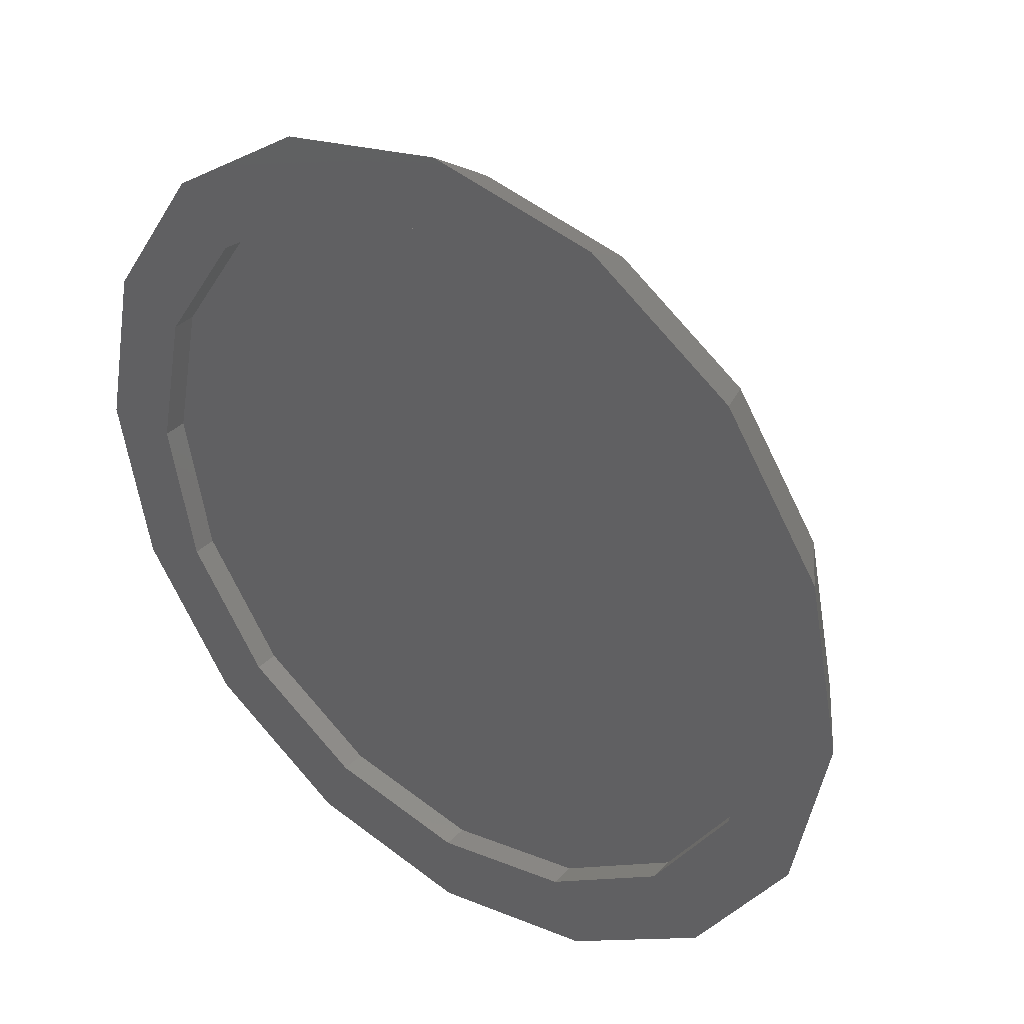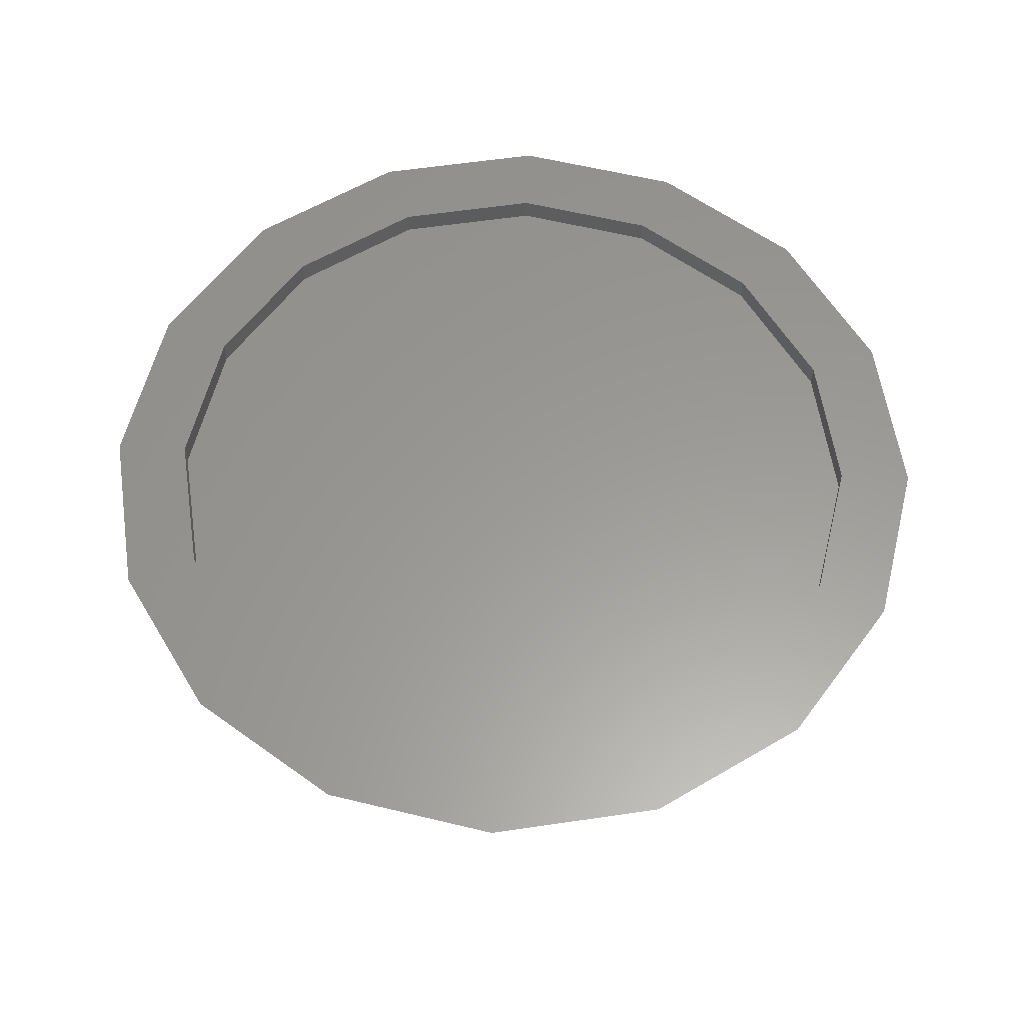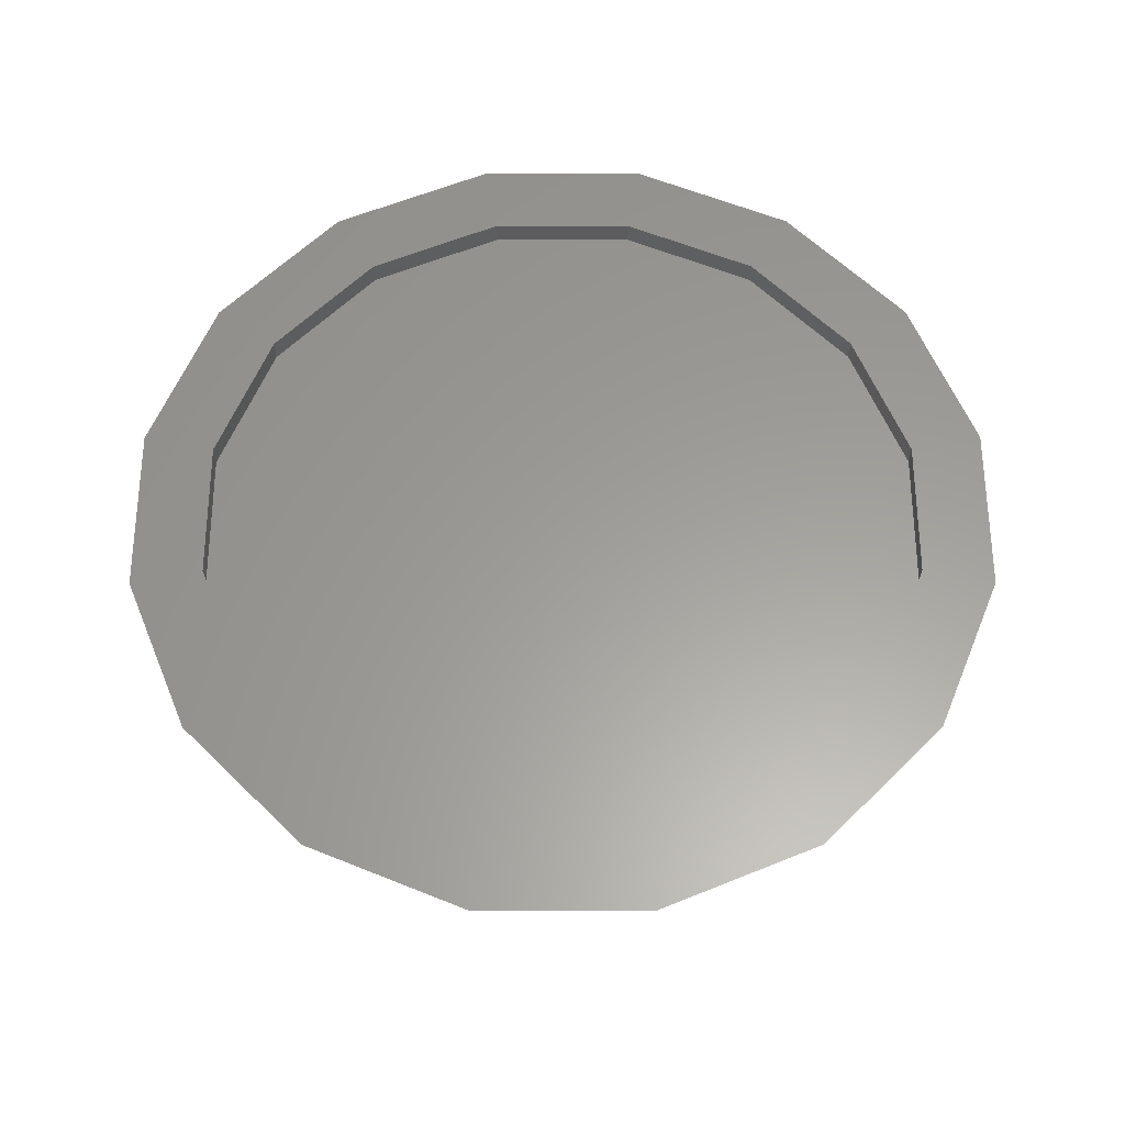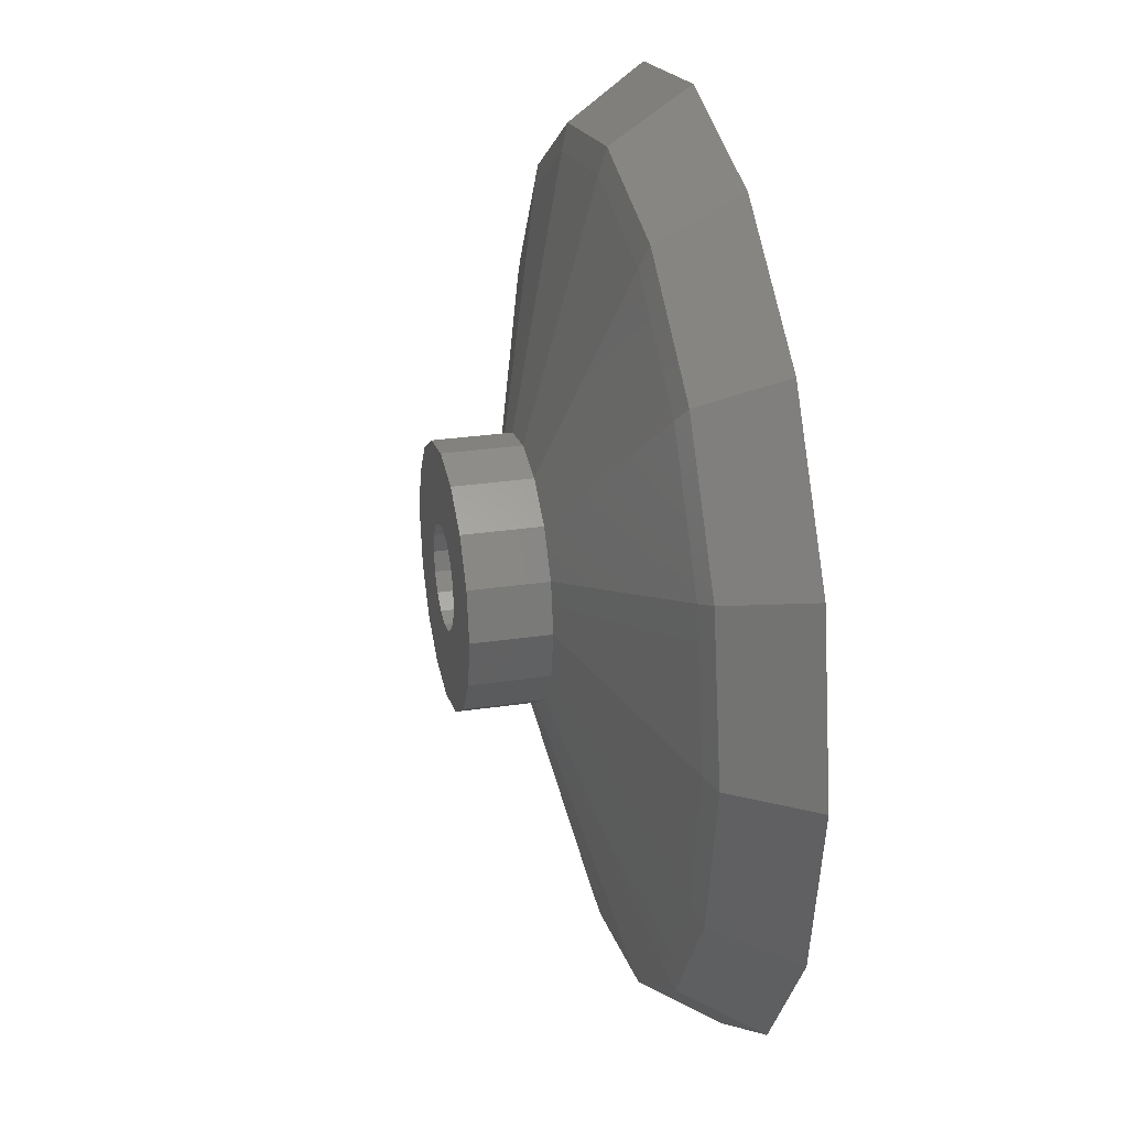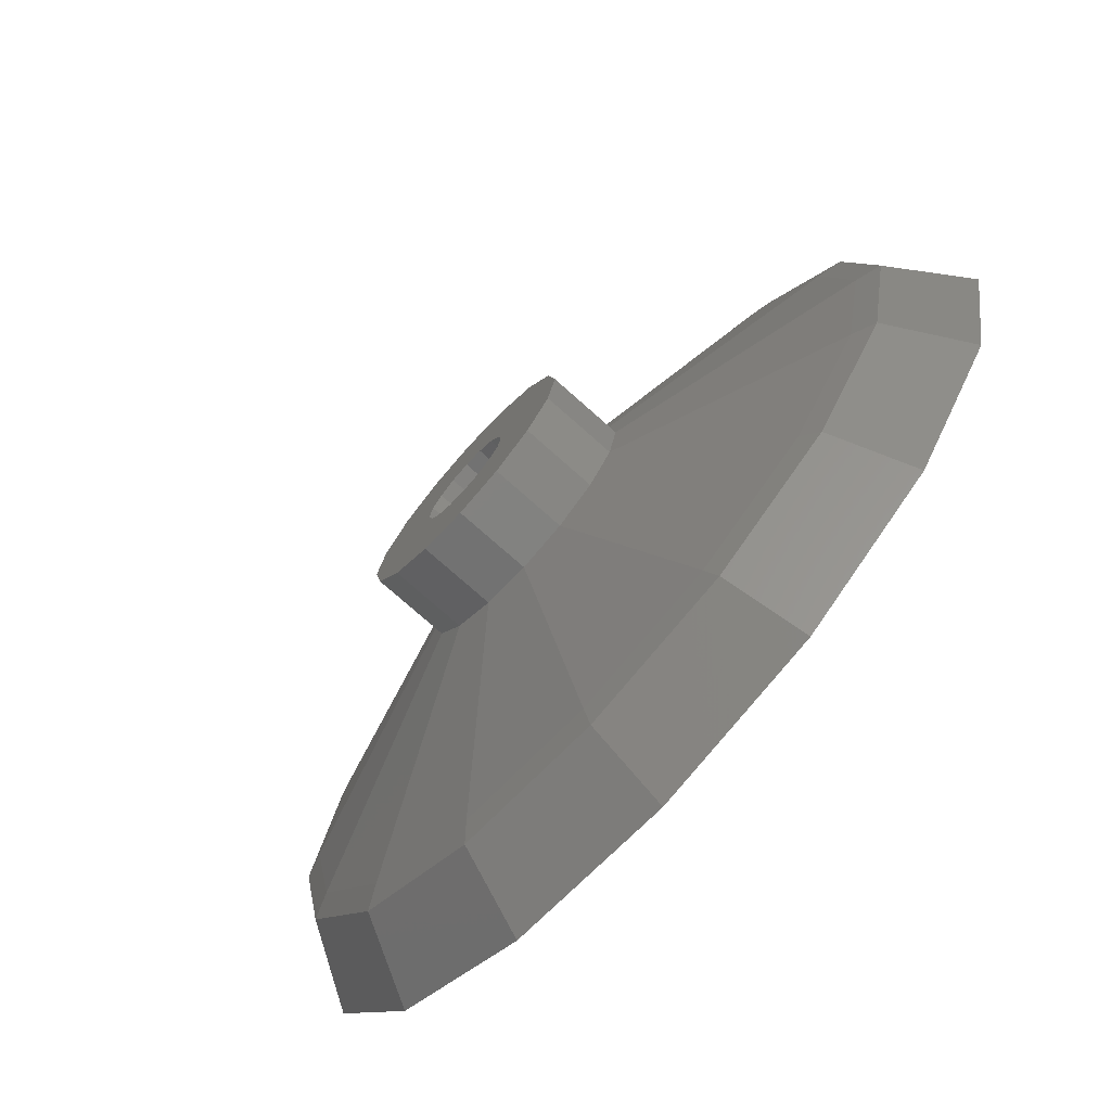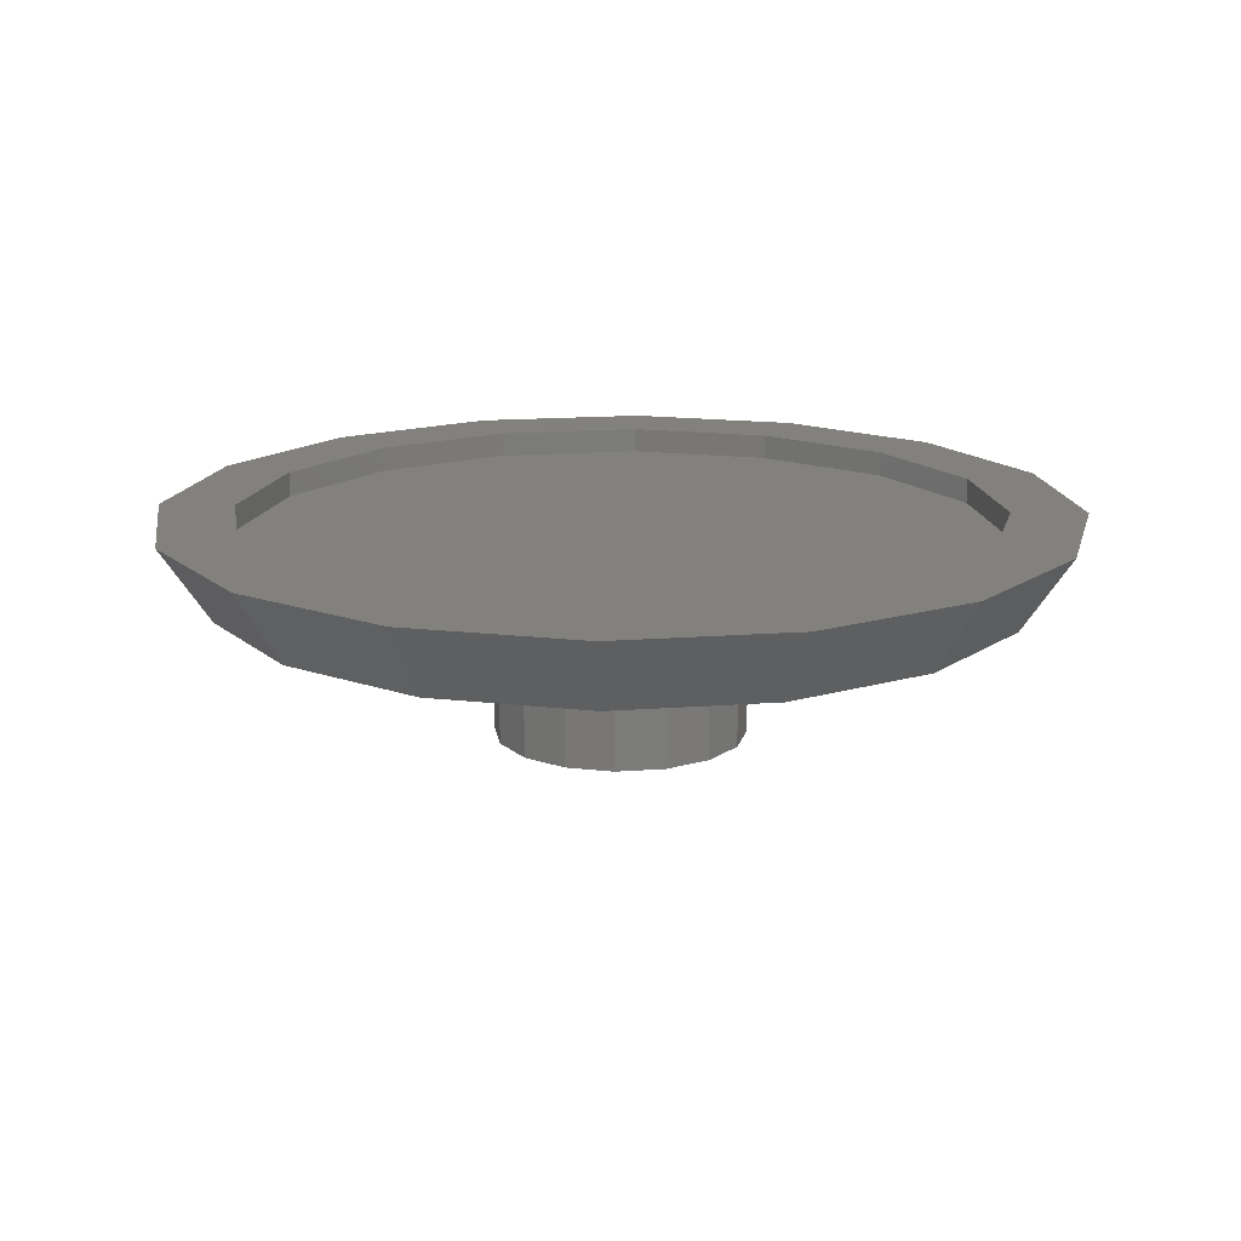
<metadata>
{"format":"stl","ext":"stl","renderer":"f3d","projection":"perspective","resolution":1024,"background":"white","views":[{"elev":36.2,"azim":-142.3,"up":"+Z"},{"elev":59.7,"azim":47.7,"up":"+Y"},{"elev":60.5,"azim":101.2,"up":"+Y"},{"elev":28.4,"azim":77.4,"up":"+Z"},{"elev":-74.0,"azim":48.2,"up":"+Z"},{"elev":16.1,"azim":-87.6,"up":"+Y"}]}
</metadata>
<code>
# stl→obj: 178 verts, 352 faces
v 0.6 -0.04 0
v 0.5543 -0.04 -0.2296
v 0 -0.04 0
v 0.4243 -0.04 -0.4243
v 0.2296 -0.04 -0.5543
v 0 -0.04 -0.6
v -0.2296 -0.04 -0.5543
v -0.4243 -0.04 -0.4243
v -0.5543 -0.04 -0.2296
v -0.6 -0.04 -0
v -0.5543 -0.04 0.2296
v -0.4243 -0.04 0.4243
v -0.2296 -0.04 0.5543
v -0 -0.04 0.6
v 0.2296 -0.04 0.5543
v 0.4243 -0.04 0.4243
v 0.5543 -0.04 0.2296
v 0 -0.24 0
v 0.08 -0.24 0
v 0.07391 -0.24 0.03061
v 0.05657 -0.24 0.05657
v 0.03061 -0.24 0.07391
v -0 -0.24 0.08
v -0.03061 -0.24 0.07391
v -0.05657 -0.24 0.05657
v -0.07391 -0.24 0.03061
v -0.08 -0.24 -0
v -0.07391 -0.24 -0.03061
v -0.05657 -0.24 -0.05657
v -0.03061 -0.24 -0.07391
v 0 -0.24 -0.08
v 0.03061 -0.24 -0.07391
v 0.05657 -0.24 -0.05657
v 0.07391 -0.24 -0.03061
v 0.6 0 0
v 0.5543 0 -0.2296
v 0.4243 0 -0.4243
v 0.2296 0 -0.5543
v 0 0 -0.6
v -0.2296 0 -0.5543
v -0.4243 0 -0.4243
v -0.5543 0 -0.2296
v -0.6 0 -0
v -0.5543 0 0.2296
v -0.4243 0 0.4243
v -0.2296 0 0.5543
v -0 0 0.6
v 0.2296 0 0.5543
v 0.4243 0 0.4243
v 0.5543 0 0.2296
v 0.72 0 0
v 0.6652 0 -0.2755
v 0.5091 0 -0.5091
v 0.2755 0 -0.6652
v 0 0 -0.72
v -0.2755 0 -0.6652
v -0.5091 0 -0.5091
v -0.6652 0 -0.2755
v -0.72 0 -0
v -0.6652 0 0.2755
v -0.5091 0 0.5091
v -0.2755 0 0.6652
v -0 0 0.72
v 0.2755 0 0.6652
v 0.5091 0 0.5091
v 0.6652 0 0.2755
v 0.64 -0.12 0
v 0.5913 -0.12 -0.2449
v 0.4525 -0.12 -0.4525
v 0.2449 -0.12 -0.5913
v 0 -0.12 -0.64
v -0.2449 -0.12 -0.5913
v -0.4525 -0.12 -0.4525
v -0.5913 -0.12 -0.2449
v -0.64 -0.12 -0
v -0.5913 -0.12 0.2449
v -0.4525 -0.12 0.4525
v -0.2449 -0.12 0.5913
v -0 -0.12 0.64
v 0.2449 -0.12 0.5913
v 0.4525 -0.12 0.4525
v 0.5913 -0.12 0.2449
v 0.6 -0.132 0
v 0.5543 -0.132 -0.2296
v 0.4243 -0.132 -0.4243
v 0.2296 -0.132 -0.5543
v 0 -0.132 -0.6
v -0.2296 -0.132 -0.5543
v -0.4243 -0.132 -0.4243
v -0.5543 -0.132 -0.2296
v -0.6 -0.132 -0
v -0.5543 -0.132 0.2296
v -0.4243 -0.132 0.4243
v -0.2296 -0.132 0.5543
v -0 -0.132 0.6
v 0.2296 -0.132 0.5543
v 0.4243 -0.132 0.4243
v 0.5543 -0.132 0.2296
v 0.4 -0.186 0
v 0.3696 -0.186 -0.1531
v 0.2828 -0.186 -0.2828
v 0.1531 -0.186 -0.3696
v 0 -0.186 -0.4
v -0.1531 -0.186 -0.3696
v -0.2828 -0.186 -0.2828
v -0.3696 -0.186 -0.1531
v -0.4 -0.186 -0
v -0.3696 -0.186 0.1531
v -0.2828 -0.186 0.2828
v -0.1531 -0.186 0.3696
v -0 -0.186 0.4
v 0.1531 -0.186 0.3696
v 0.2828 -0.186 0.2828
v 0.3696 -0.186 0.1531
v 0.2 -0.24 0
v 0.1848 -0.24 -0.07654
v 0.1414 -0.24 -0.1414
v 0.07654 -0.24 -0.1848
v 0 -0.24 -0.2
v -0.07654 -0.24 -0.1848
v -0.1414 -0.24 -0.1414
v -0.1848 -0.24 -0.07654
v -0.2 -0.24 -0
v -0.1848 -0.24 0.07654
v -0.1414 -0.24 0.1414
v -0.07654 -0.24 0.1848
v -0 -0.24 0.2
v 0.07654 -0.24 0.1848
v 0.1414 -0.24 0.1414
v 0.1848 -0.24 0.07654
v 0.08 -0.36 0
v 0.07391 -0.36 0.03061
v 0.05657 -0.36 0.05657
v 0.03061 -0.36 0.07391
v -0 -0.36 0.08
v -0.03061 -0.36 0.07391
v -0.05657 -0.36 0.05657
v -0.07391 -0.36 0.03061
v -0.08 -0.36 -0
v -0.07391 -0.36 -0.03061
v -0.05657 -0.36 -0.05657
v -0.03061 -0.36 -0.07391
v 0 -0.36 -0.08
v 0.03061 -0.36 -0.07391
v 0.05657 -0.36 -0.05657
v 0.07391 -0.36 -0.03061
v 0.16 -0.36 0
v 0.1478 -0.36 0.06123
v 0.1131 -0.36 0.1131
v 0.06123 -0.36 0.1478
v -0 -0.36 0.16
v -0.06123 -0.36 0.1478
v -0.1131 -0.36 0.1131
v -0.1478 -0.36 0.06123
v -0.16 -0.36 -0
v -0.1478 -0.36 -0.06123
v -0.1131 -0.36 -0.1131
v -0.06123 -0.36 -0.1478
v 0 -0.36 -0.16
v 0.06123 -0.36 -0.1478
v 0.1131 -0.36 -0.1131
v 0.1478 -0.36 -0.06123
v 0.2 -0.36 0
v 0.1848 -0.36 0.07654
v 0.1414 -0.36 0.1414
v 0.07654 -0.36 0.1848
v -0 -0.36 0.2
v -0.07654 -0.36 0.1848
v -0.1414 -0.36 0.1414
v -0.1848 -0.36 0.07654
v -0.2 -0.36 -0
v -0.1848 -0.36 -0.07654
v -0.1414 -0.36 -0.1414
v -0.07654 -0.36 -0.1848
v 0 -0.36 -0.2
v 0.07654 -0.36 -0.1848
v 0.1414 -0.36 -0.1414
v 0.1848 -0.36 -0.07654
f 1 2 3
f 2 4 3
f 4 5 3
f 5 6 3
f 6 7 3
f 7 8 3
f 8 9 3
f 9 10 3
f 10 11 3
f 11 12 3
f 12 13 3
f 13 14 3
f 14 15 3
f 15 16 3
f 16 17 3
f 17 1 3
f 18 19 20
f 18 20 21
f 18 21 22
f 18 22 23
f 18 23 24
f 18 24 25
f 18 25 26
f 18 26 27
f 18 27 28
f 18 28 29
f 18 29 30
f 18 30 31
f 18 31 32
f 18 32 33
f 18 33 34
f 18 34 19
f 1 35 36
f 1 36 2
f 2 36 37
f 2 37 4
f 4 37 38
f 4 38 5
f 5 38 39
f 5 39 6
f 6 39 40
f 6 40 7
f 7 40 41
f 7 41 8
f 8 41 42
f 8 42 9
f 9 42 43
f 9 43 10
f 10 43 44
f 10 44 11
f 11 44 45
f 11 45 12
f 12 45 46
f 12 46 13
f 13 46 47
f 13 47 14
f 14 47 48
f 14 48 15
f 15 48 49
f 15 49 16
f 16 49 50
f 16 50 17
f 17 50 35
f 17 35 1
f 35 51 52
f 35 52 36
f 36 52 53
f 36 53 37
f 37 53 54
f 37 54 38
f 38 54 55
f 38 55 39
f 39 55 56
f 39 56 40
f 40 56 57
f 40 57 41
f 41 57 58
f 41 58 42
f 42 58 59
f 42 59 43
f 43 59 60
f 43 60 44
f 44 60 61
f 44 61 45
f 45 61 62
f 45 62 46
f 46 62 63
f 46 63 47
f 47 63 64
f 47 64 48
f 48 64 65
f 48 65 49
f 49 65 66
f 49 66 50
f 50 66 51
f 50 51 35
f 51 67 68
f 51 68 52
f 52 68 69
f 52 69 53
f 53 69 70
f 53 70 54
f 54 70 71
f 54 71 55
f 55 71 72
f 55 72 56
f 56 72 73
f 56 73 57
f 57 73 74
f 57 74 58
f 58 74 75
f 58 75 59
f 59 75 76
f 59 76 60
f 60 76 77
f 60 77 61
f 61 77 78
f 61 78 62
f 62 78 79
f 62 79 63
f 63 79 80
f 63 80 64
f 64 80 81
f 64 81 65
f 65 81 82
f 65 82 66
f 66 82 67
f 66 67 51
f 67 83 84
f 67 84 68
f 68 84 85
f 68 85 69
f 69 85 86
f 69 86 70
f 70 86 87
f 70 87 71
f 71 87 88
f 71 88 72
f 72 88 89
f 72 89 73
f 73 89 90
f 73 90 74
f 74 90 91
f 74 91 75
f 75 91 92
f 75 92 76
f 76 92 93
f 76 93 77
f 77 93 94
f 77 94 78
f 78 94 95
f 78 95 79
f 79 95 96
f 79 96 80
f 80 96 97
f 80 97 81
f 81 97 98
f 81 98 82
f 82 98 83
f 82 83 67
f 83 99 100
f 83 100 84
f 84 100 101
f 84 101 85
f 85 101 102
f 85 102 86
f 86 102 103
f 86 103 87
f 87 103 104
f 87 104 88
f 88 104 105
f 88 105 89
f 89 105 106
f 89 106 90
f 90 106 107
f 90 107 91
f 91 107 108
f 91 108 92
f 92 108 109
f 92 109 93
f 93 109 110
f 93 110 94
f 94 110 111
f 94 111 95
f 95 111 112
f 95 112 96
f 96 112 113
f 96 113 97
f 97 113 114
f 97 114 98
f 98 114 99
f 98 99 83
f 99 115 116
f 99 116 100
f 100 116 117
f 100 117 101
f 101 117 118
f 101 118 102
f 102 118 119
f 102 119 103
f 103 119 120
f 103 120 104
f 104 120 121
f 104 121 105
f 105 121 122
f 105 122 106
f 106 122 123
f 106 123 107
f 107 123 124
f 107 124 108
f 108 124 125
f 108 125 109
f 109 125 126
f 109 126 110
f 110 126 127
f 110 127 111
f 111 127 128
f 111 128 112
f 112 128 129
f 112 129 113
f 113 129 130
f 113 130 114
f 114 130 115
f 114 115 99
f 19 131 132
f 19 132 20
f 20 132 133
f 20 133 21
f 21 133 134
f 21 134 22
f 22 134 135
f 22 135 23
f 23 135 136
f 23 136 24
f 24 136 137
f 24 137 25
f 25 137 138
f 25 138 26
f 26 138 139
f 26 139 27
f 27 139 140
f 27 140 28
f 28 140 141
f 28 141 29
f 29 141 142
f 29 142 30
f 30 142 143
f 30 143 31
f 31 143 144
f 31 144 32
f 32 144 145
f 32 145 33
f 33 145 146
f 33 146 34
f 34 146 131
f 34 131 19
f 131 147 148
f 131 148 132
f 132 148 149
f 132 149 133
f 133 149 150
f 133 150 134
f 134 150 151
f 134 151 135
f 135 151 152
f 135 152 136
f 136 152 153
f 136 153 137
f 137 153 154
f 137 154 138
f 138 154 155
f 138 155 139
f 139 155 156
f 139 156 140
f 140 156 157
f 140 157 141
f 141 157 158
f 141 158 142
f 142 158 159
f 142 159 143
f 143 159 160
f 143 160 144
f 144 160 161
f 144 161 145
f 145 161 162
f 145 162 146
f 146 162 147
f 146 147 131
f 147 163 164
f 147 164 148
f 148 164 165
f 148 165 149
f 149 165 166
f 149 166 150
f 150 166 167
f 150 167 151
f 151 167 168
f 151 168 152
f 152 168 169
f 152 169 153
f 153 169 170
f 153 170 154
f 154 170 171
f 154 171 155
f 155 171 172
f 155 172 156
f 156 172 173
f 156 173 157
f 157 173 174
f 157 174 158
f 158 174 175
f 158 175 159
f 159 175 176
f 159 176 160
f 160 176 177
f 160 177 161
f 161 177 178
f 161 178 162
f 162 178 163
f 162 163 147
f 163 115 130
f 163 130 164
f 164 130 129
f 164 129 165
f 165 129 128
f 165 128 166
f 166 128 127
f 166 127 167
f 167 127 126
f 167 126 168
f 168 126 125
f 168 125 169
f 169 125 124
f 169 124 170
f 170 124 123
f 170 123 171
f 171 123 122
f 171 122 172
f 172 122 121
f 172 121 173
f 173 121 120
f 173 120 174
f 174 120 119
f 174 119 175
f 175 119 118
f 175 118 176
f 176 118 117
f 176 117 177
f 177 117 116
f 177 116 178
f 178 116 115
f 178 115 163

</code>
